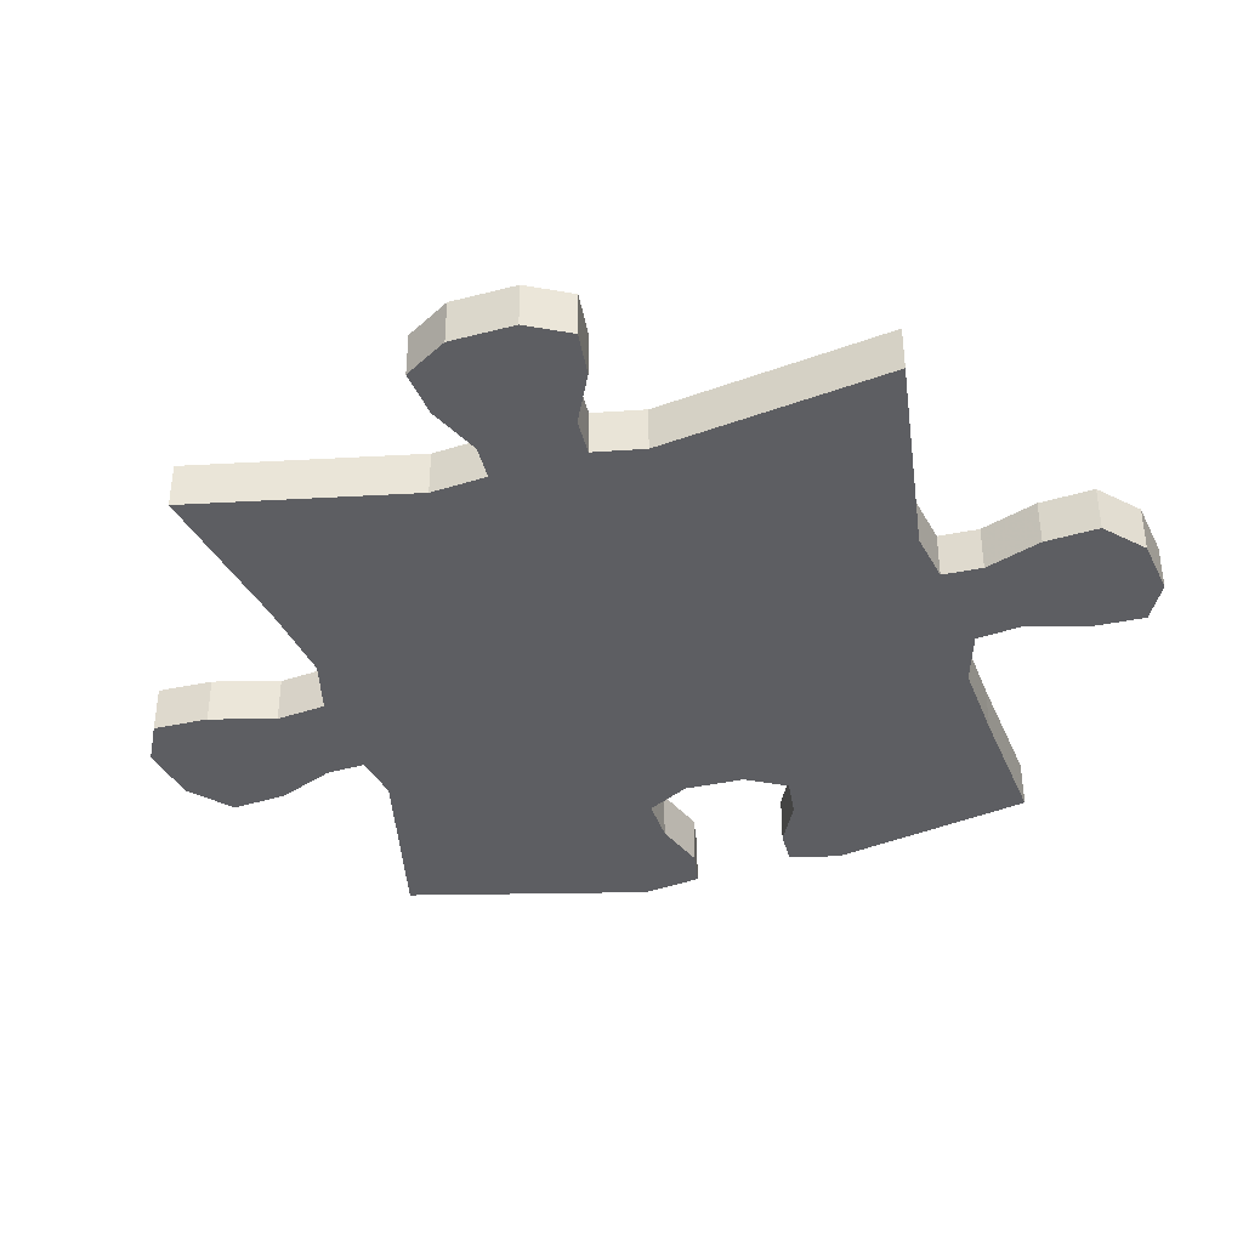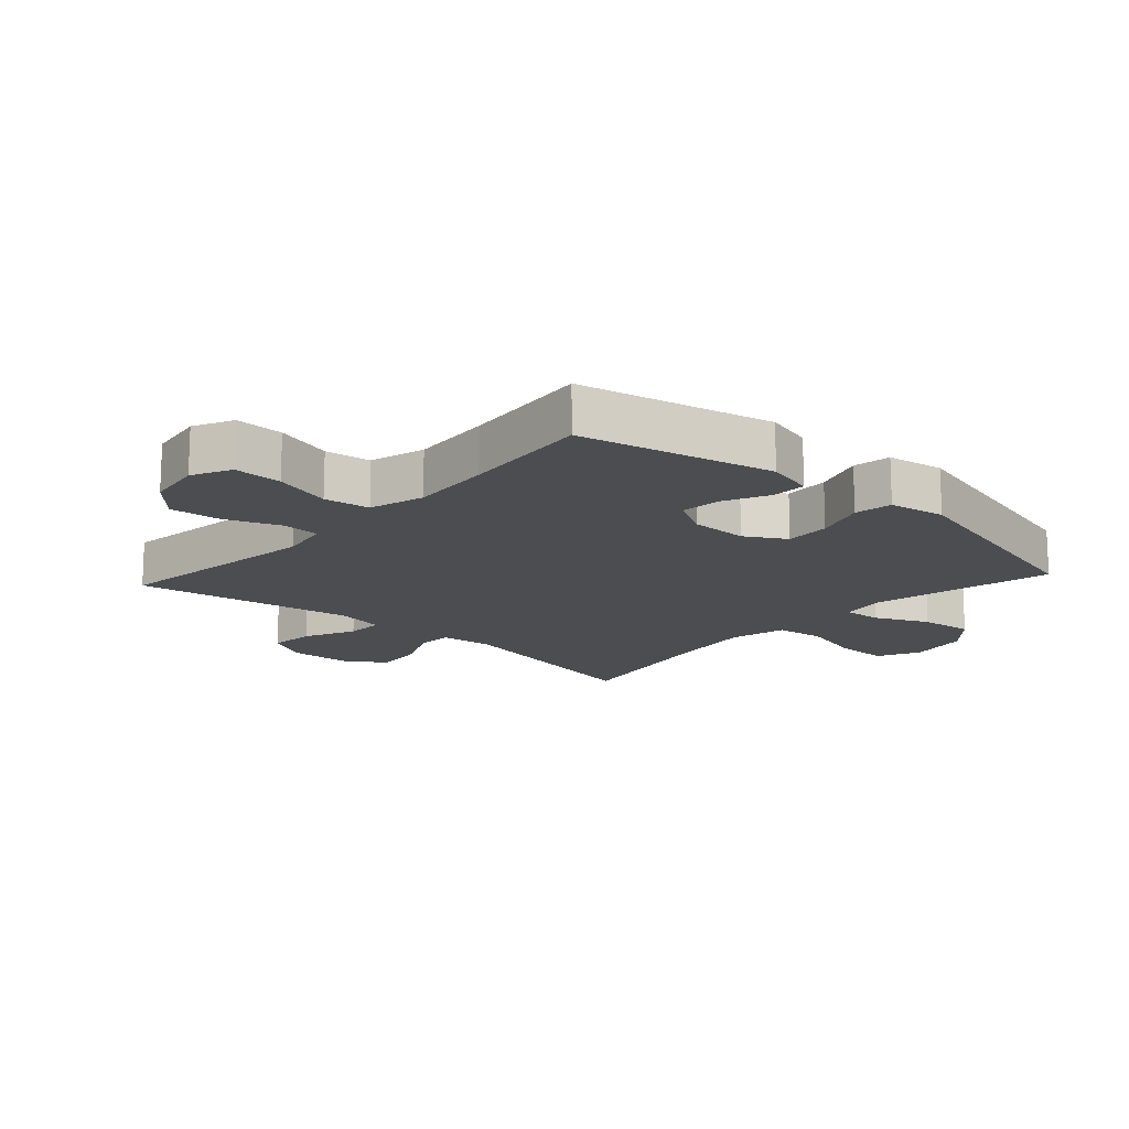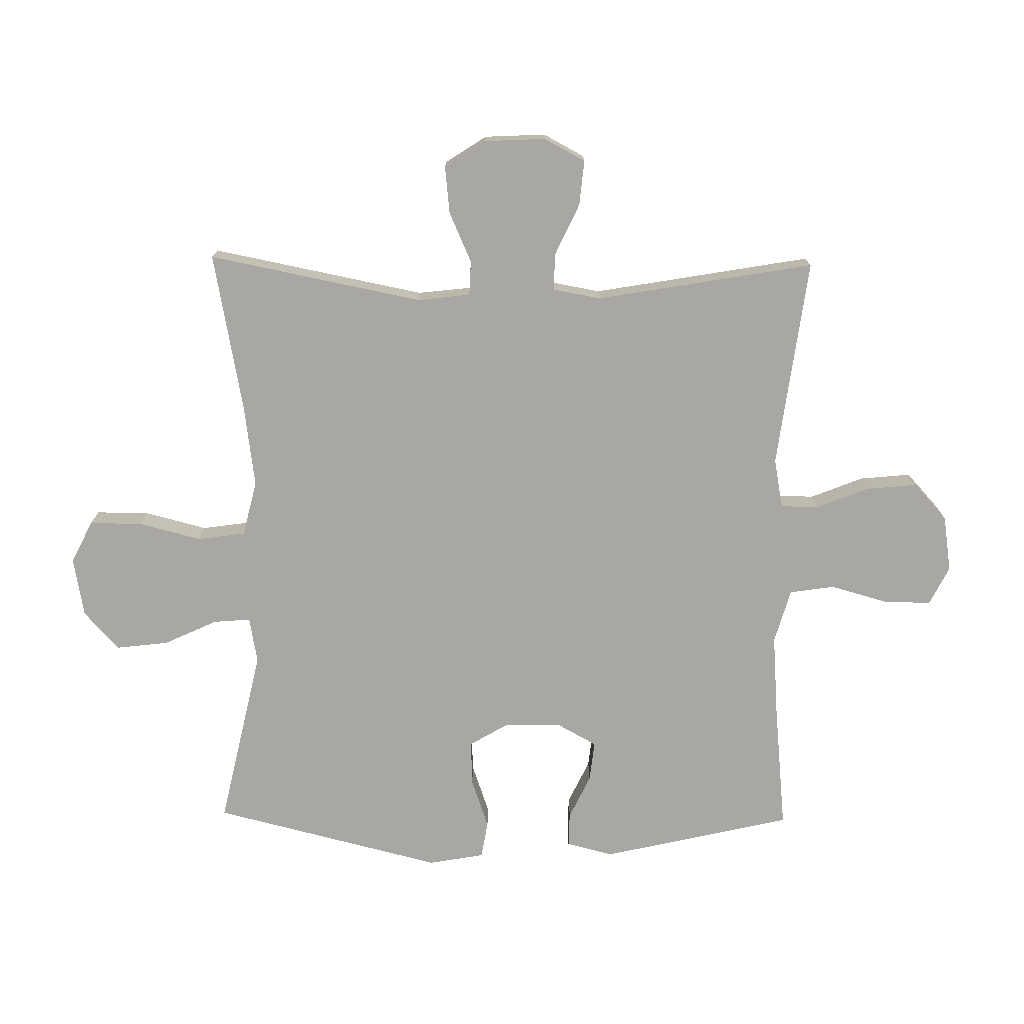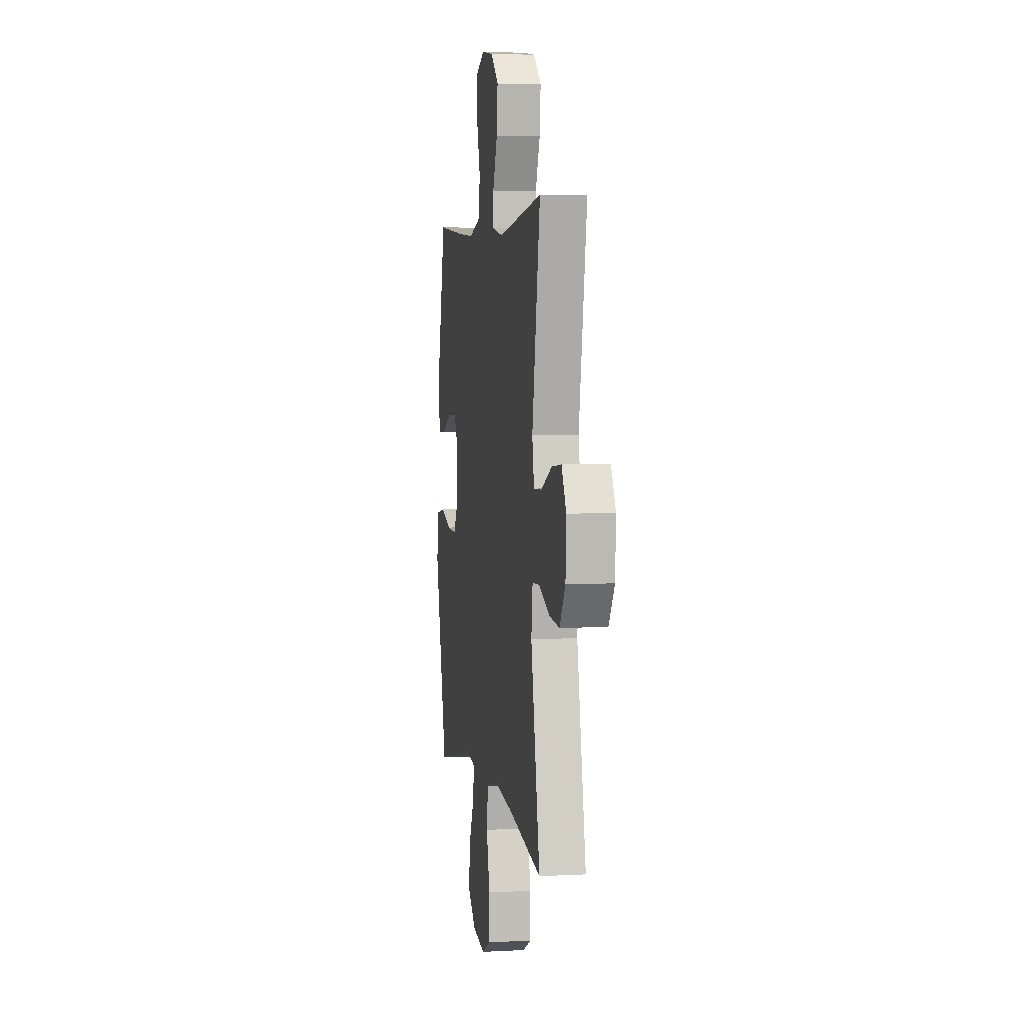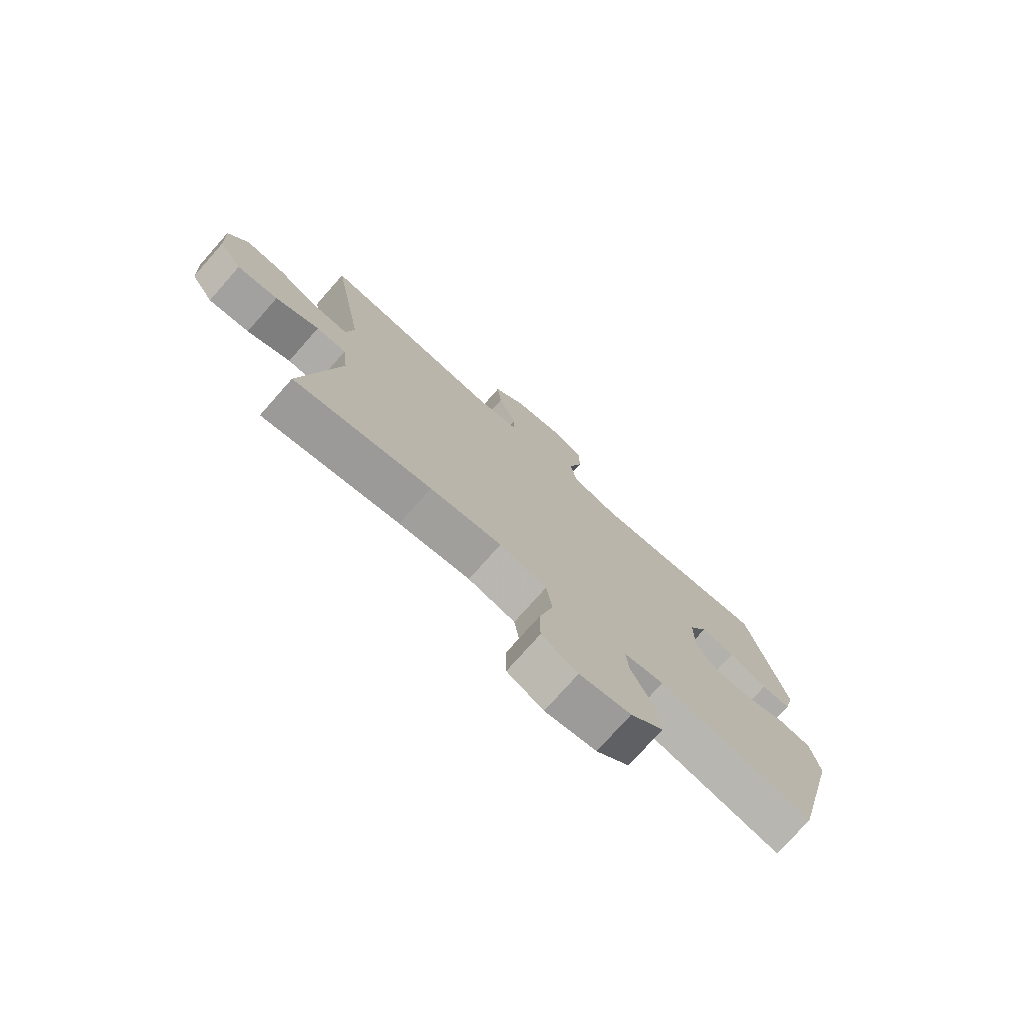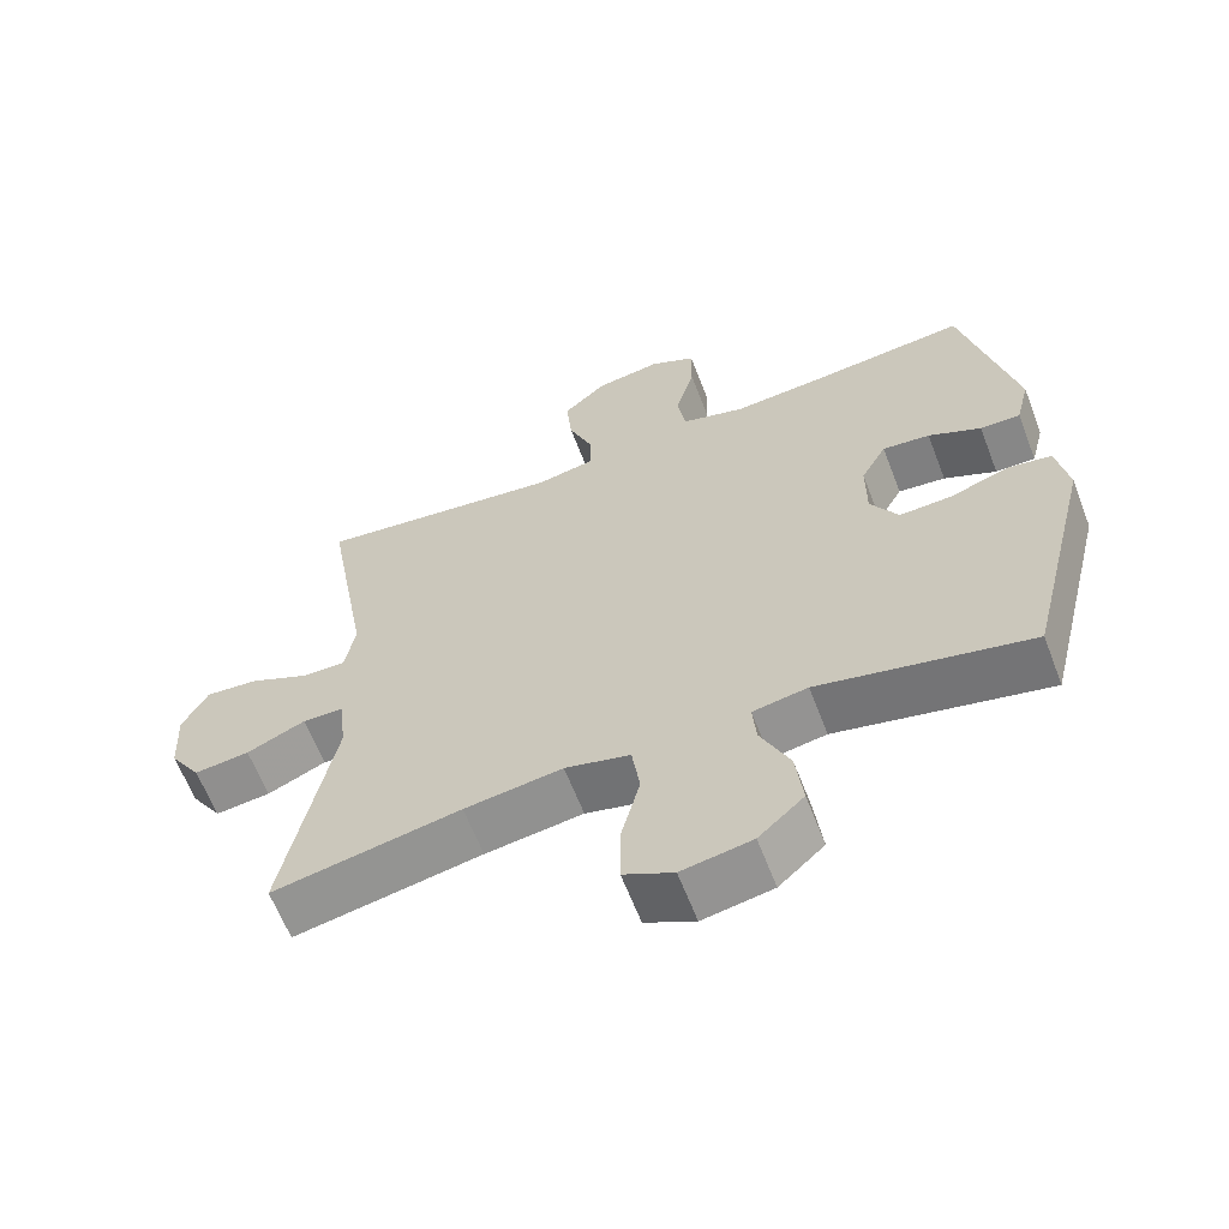
<metadata>
{"format":"obj","ext":"obj","renderer":"f3d","projection":"perspective","resolution":1024,"background":"white","views":[{"elev":-38.4,"azim":-74.7,"up":"+Y"},{"elev":-15.6,"azim":47.7,"up":"+Y"},{"elev":-74.6,"azim":-90.8,"up":"+Y"},{"elev":4.2,"azim":-99.7,"up":"+Z"},{"elev":-75.9,"azim":-41.5,"up":"+Z"},{"elev":-62.8,"azim":21.0,"up":"+Z"}]}
</metadata>
<code>
v -0.5 0.07 0.5
v -0.285 0.07 0.472
v -0.162 0.07 0.456
v -0.082 0.07 0.471
v -0.081 0.07 0.532
v -0.115 0.07 0.617
v -0.123 0.07 0.699
v -0.064 0.07 0.753
v 0.026 0.07 0.767
v 0.089 0.07 0.736
v 0.088 0.07 0.659
v 0.062 0.07 0.567
v 0.073 0.07 0.494
v 0.161 0.07 0.469
v 0.292 0.07 0.479
v 0.5 0.07 0.5
v 0.571 0.07 0.193
v 0.552 0.07 0.117
v 0.497 0.07 0.118
v 0.425 0.07 0.152
v 0.36 0.07 0.159
v 0.325 0.07 0.096
v 0.325 0.07 0.004
v 0.363 0.07 -0.06
v 0.435 0.07 -0.057
v 0.516 0.07 -0.029
v 0.576 0.07 -0.039
v 0.592 0.07 -0.129
v 0.5 0.07 -0.5
v 0.211 0.07 -0.436
v 0.136 0.07 -0.449
v 0.141 0.07 -0.509
v 0.181 0.07 -0.595
v 0.191 0.07 -0.68
v 0.129 0.07 -0.736
v 0.033 0.07 -0.753
v -0.035 0.07 -0.719
v -0.035 0.07 -0.634
v -0.009 0.07 -0.533
v -0.02 0.07 -0.456
v -0.109 0.07 -0.434
v -0.243 0.07 -0.452
v -0.5 0.07 -0.5
v -0.432 0.07 -0.156
v -0.442 0.07 -0.07
v -0.498 0.07 -0.068
v -0.579 0.07 -0.104
v -0.655 0.07 -0.112
v -0.698 0.07 -0.046
v -0.703 0.07 0.052
v -0.668 0.07 0.118
v -0.595 0.07 0.111
v -0.513 0.07 0.073
v -0.453 0.07 0.071
v -0.439 0.07 0.149
v -0.5 0 0.5
v -0.285 0 0.472
v -0.162 0 0.456
v -0.082 0 0.471
v -0.081 0 0.532
v -0.115 0 0.617
v -0.123 0 0.699
v -0.064 0 0.753
v 0.026 0 0.767
v 0.089 0 0.736
v 0.088 0 0.659
v 0.062 0 0.567
v 0.073 0 0.494
v 0.161 0 0.469
v 0.292 0 0.479
v 0.5 0 0.5
v 0.571 0 0.193
v 0.552 0 0.117
v 0.497 0 0.118
v 0.425 0 0.152
v 0.36 0 0.159
v 0.325 0 0.096
v 0.325 0 0.004
v 0.363 0 -0.06
v 0.435 0 -0.057
v 0.516 0 -0.029
v 0.576 0 -0.039
v 0.592 0 -0.129
v 0.5 0 -0.5
v 0.211 0 -0.436
v 0.136 0 -0.449
v 0.141 0 -0.509
v 0.181 0 -0.595
v 0.191 0 -0.68
v 0.129 0 -0.736
v 0.033 0 -0.753
v -0.035 0 -0.719
v -0.035 0 -0.634
v -0.009 0 -0.533
v -0.02 0 -0.456
v -0.109 0 -0.434
v -0.243 0 -0.452
v -0.5 0 -0.5
v -0.432 0 -0.156
v -0.442 0 -0.07
v -0.498 0 -0.068
v -0.579 0 -0.104
v -0.655 0 -0.112
v -0.698 0 -0.046
v -0.703 0 0.052
v -0.668 0 0.118
v -0.595 0 0.111
v -0.513 0 0.073
v -0.453 0 0.071
v -0.439 0 0.149
f 50 51 52 53
f 50 53 54
f 49 50 54
f 46 47 48 49
f 45 46 49 54
f 44 45 54 55
f 42 43 44
f 41 42 44 55
f 36 37 38 39
f 36 39 40
f 35 36 40
f 32 33 34 35
f 31 32 35 40
f 30 31 40 41
f 28 29 30
f 25 26 27 28
f 24 25 28 30
f 23 24 30 41
f 17 18 19 20
f 15 16 17 20
f 14 15 20 21
f 13 14 21 22
f 9 10 11 12
f 9 12 13
f 8 9 13
f 5 6 7 8
f 4 5 8 13
f 3 4 13 22
f 41 55 1 2
f 22 23 41
f 2 3 22 41
f 108 107 106 105
f 109 108 105
f 109 105 104
f 104 103 102 101
f 109 104 101 100
f 110 109 100 99
f 99 98 97
f 110 99 97 96
f 94 93 92 91
f 95 94 91
f 95 91 90
f 90 89 88 87
f 95 90 87 86
f 96 95 86 85
f 85 84 83
f 83 82 81 80
f 85 83 80 79
f 96 85 79 78
f 75 74 73 72
f 75 72 71 70
f 76 75 70 69
f 77 76 69 68
f 67 66 65 64
f 68 67 64
f 68 64 63
f 63 62 61 60
f 68 63 60 59
f 77 68 59 58
f 57 56 110 96
f 96 78 77
f 96 77 58 57
f 1 56 57 2
f 2 57 58 3
f 3 58 59 4
f 4 59 60 5
f 5 60 61 6
f 6 61 62 7
f 7 62 63 8
f 8 63 64 9
f 9 64 65 10
f 10 65 66 11
f 11 66 67 12
f 12 67 68 13
f 13 68 69 14
f 14 69 70 15
f 15 70 71 16
f 16 71 72 17
f 17 72 73 18
f 18 73 74 19
f 19 74 75 20
f 20 75 76 21
f 21 76 77 22
f 22 77 78 23
f 23 78 79 24
f 24 79 80 25
f 25 80 81 26
f 26 81 82 27
f 27 82 83 28
f 28 83 84 29
f 29 84 85 30
f 30 85 86 31
f 31 86 87 32
f 32 87 88 33
f 33 88 89 34
f 34 89 90 35
f 35 90 91 36
f 36 91 92 37
f 37 92 93 38
f 38 93 94 39
f 39 94 95 40
f 40 95 96 41
f 41 96 97 42
f 42 97 98 43
f 43 98 99 44
f 44 99 100 45
f 45 100 101 46
f 46 101 102 47
f 47 102 103 48
f 48 103 104 49
f 49 104 105 50
f 50 105 106 51
f 51 106 107 52
f 52 107 108 53
f 53 108 109 54
f 54 109 110 55
f 55 110 56 1

</code>
